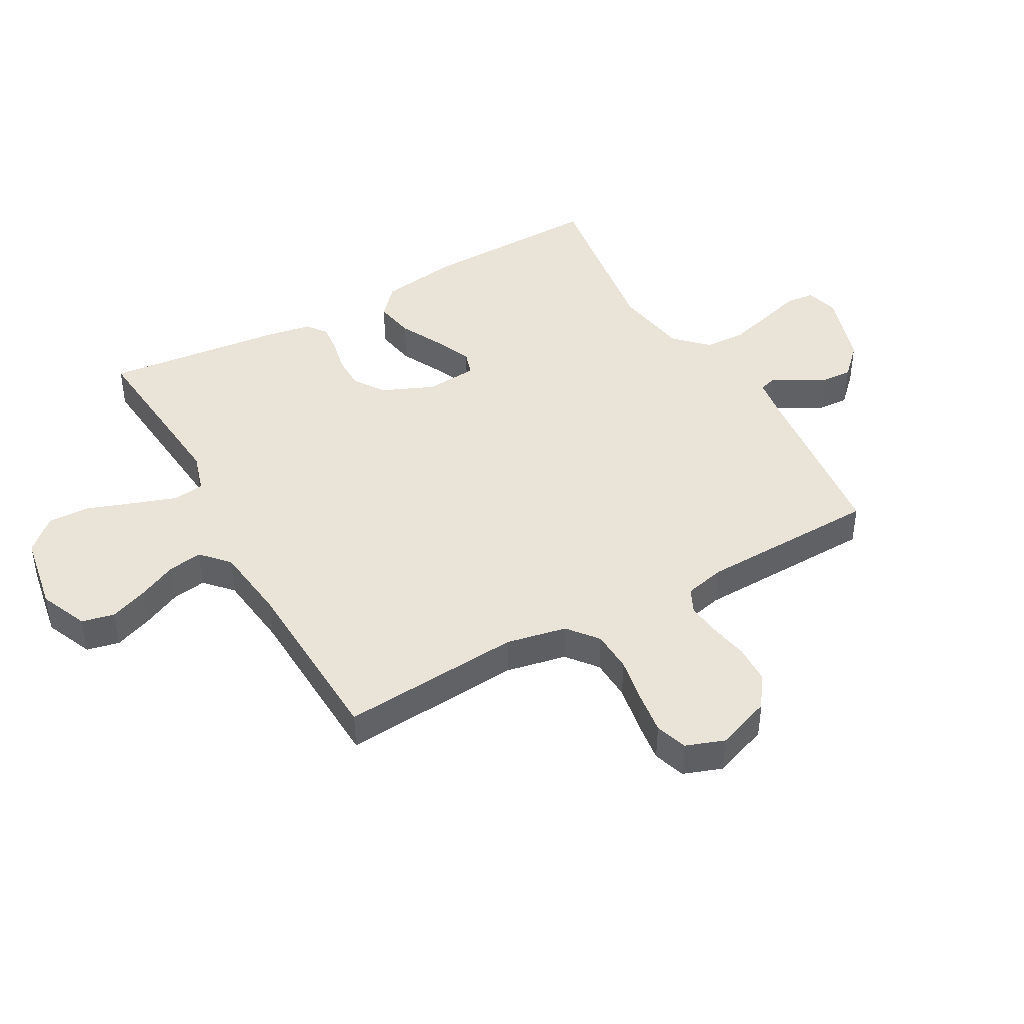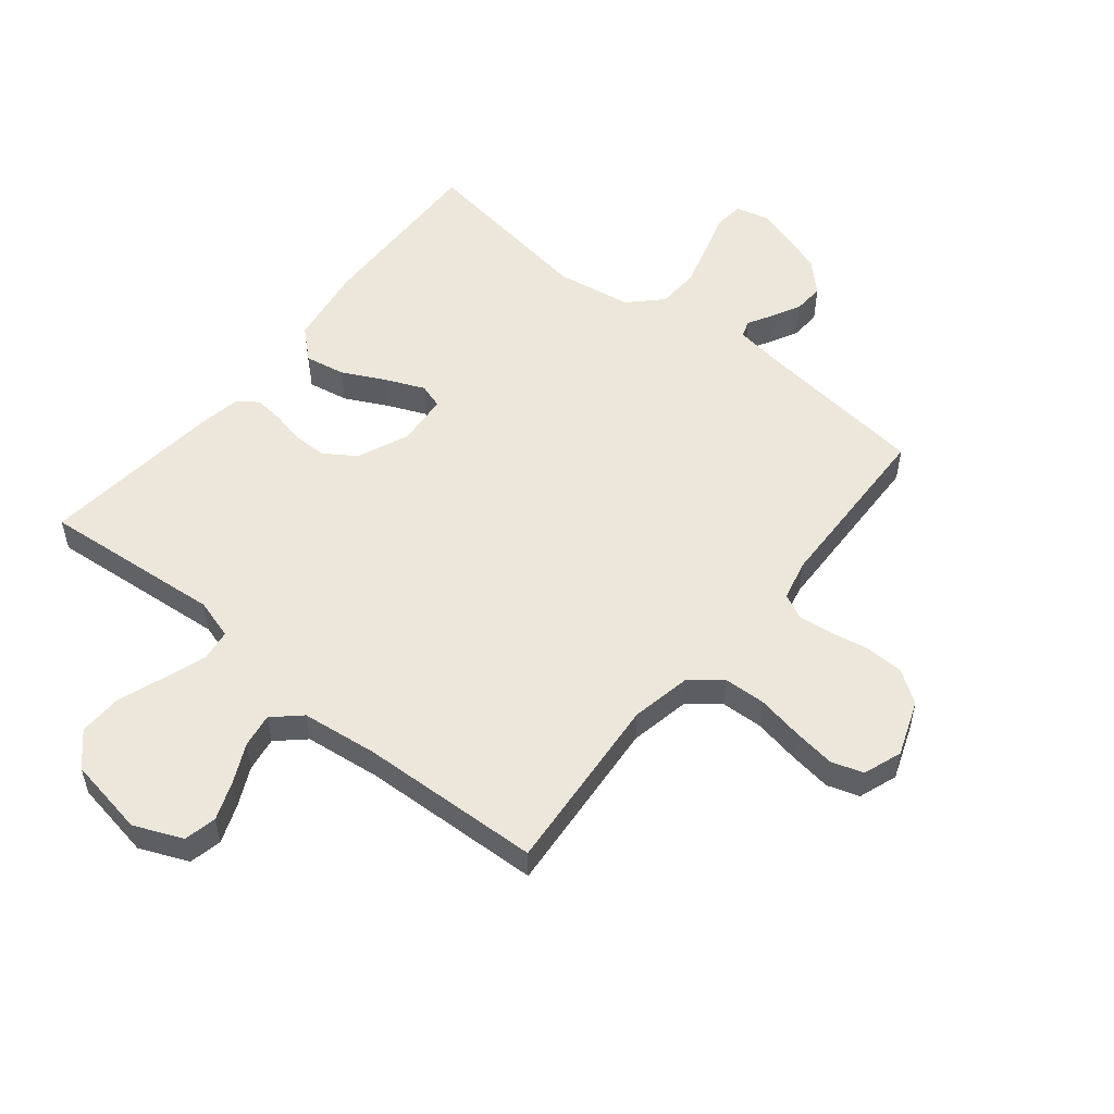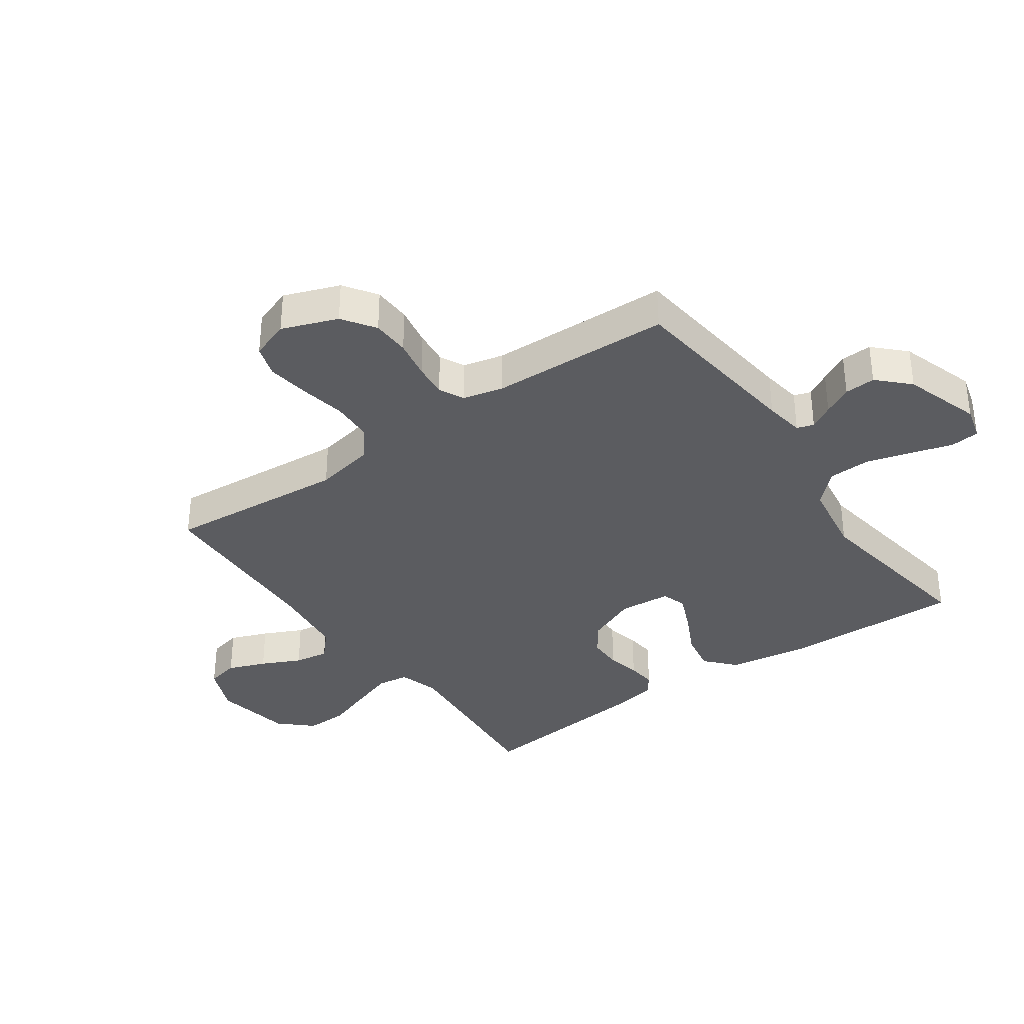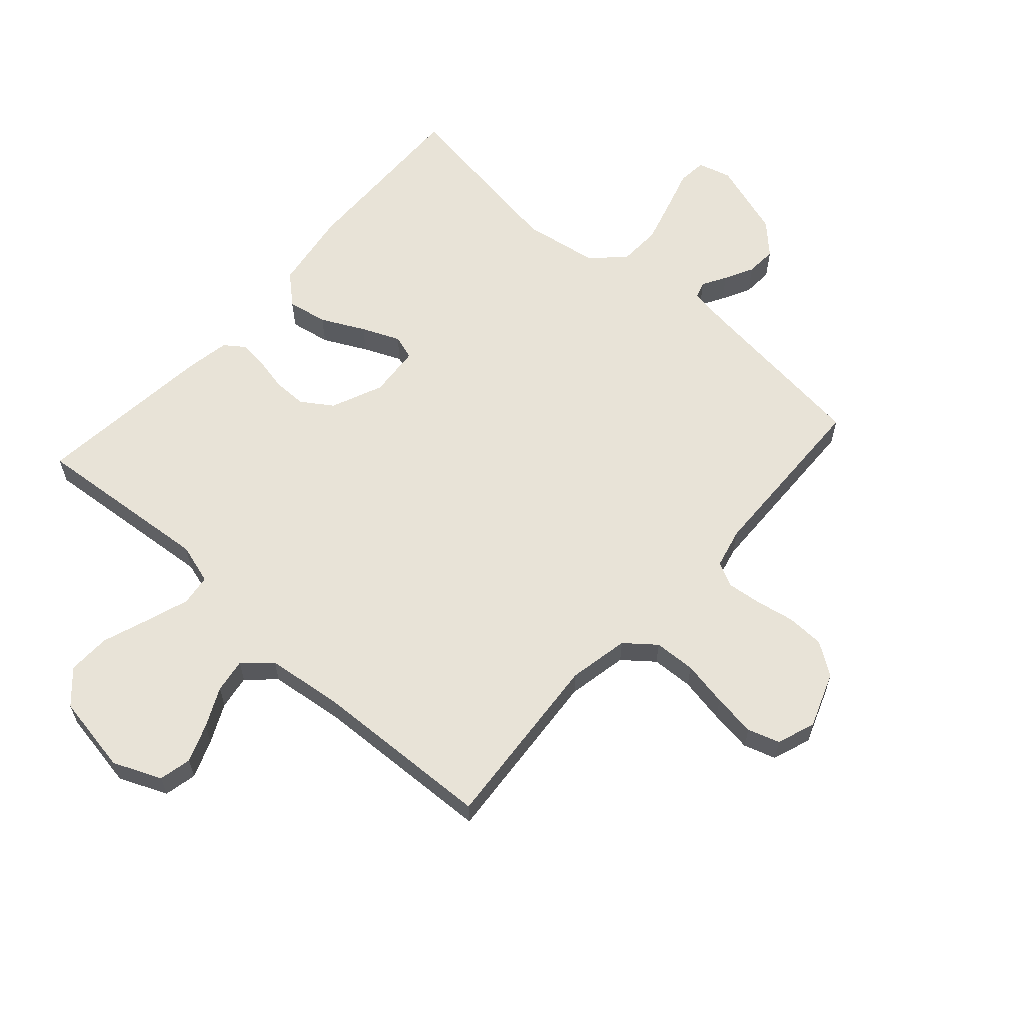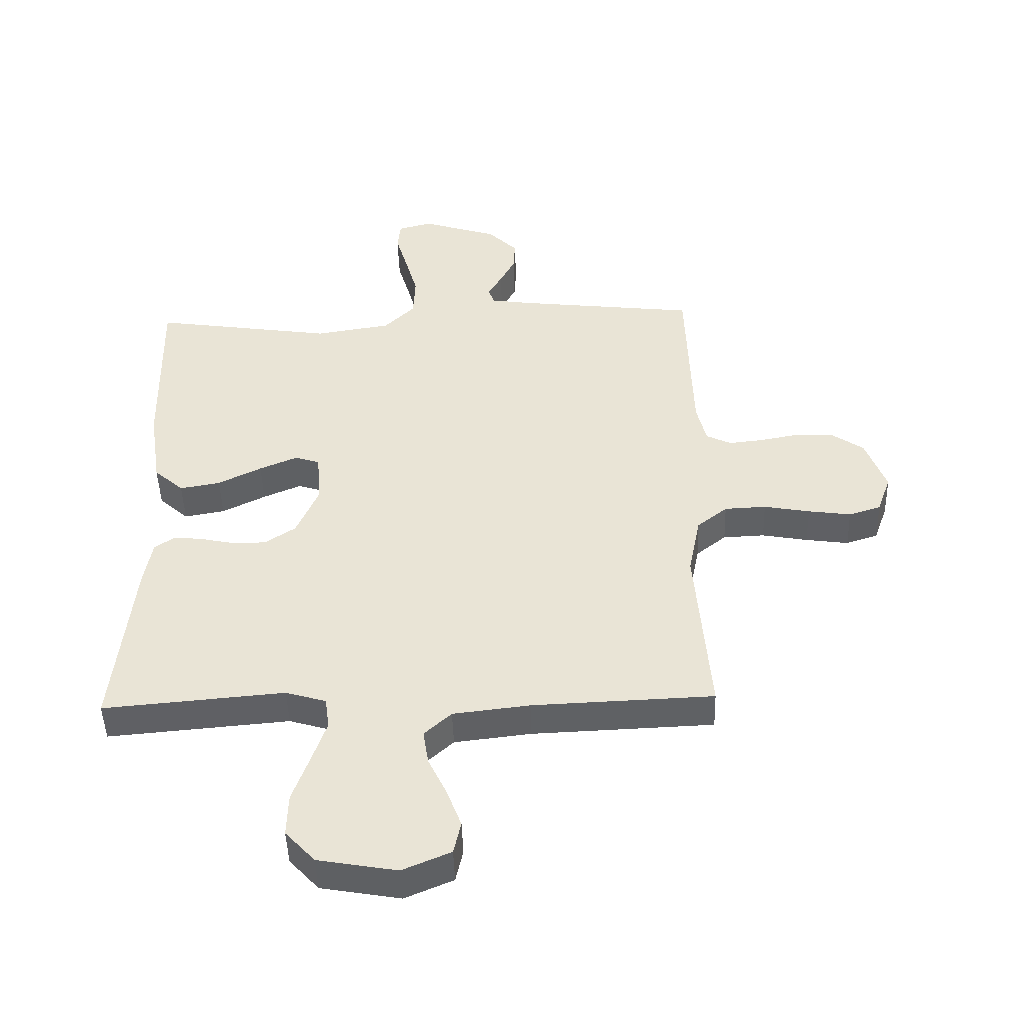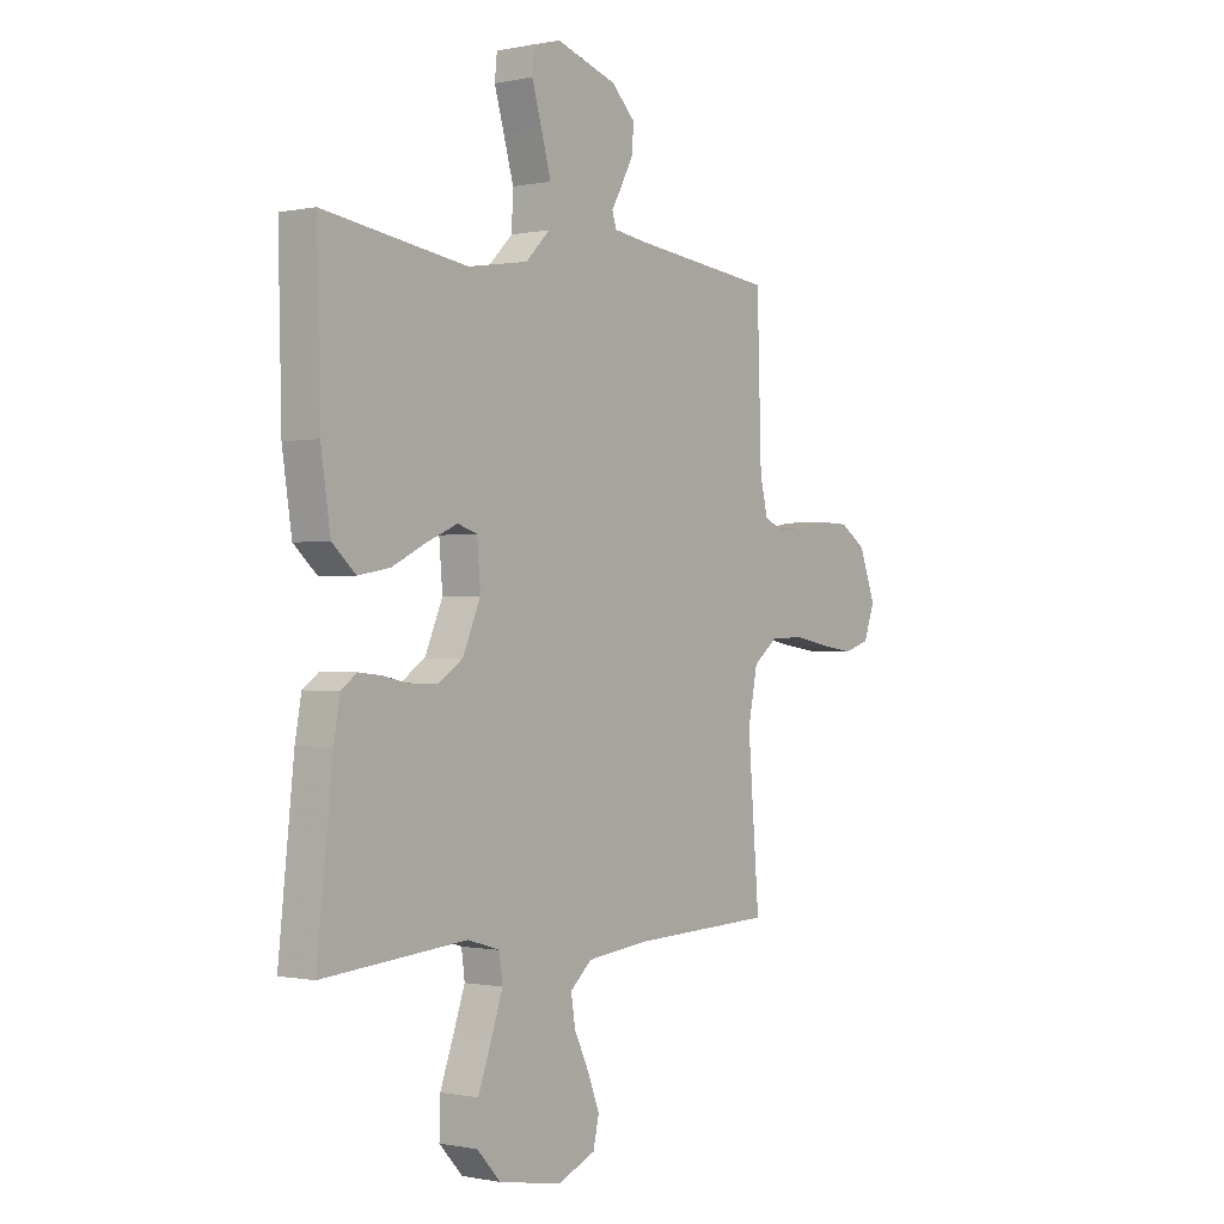
<metadata>
{"format":"obj","ext":"obj","renderer":"f3d","projection":"perspective","resolution":1024,"background":"white","views":[{"elev":43.3,"azim":-119.3,"up":"+Y"},{"elev":53.5,"azim":-141.1,"up":"+Y"},{"elev":-35.1,"azim":-54.8,"up":"+Y"},{"elev":61.5,"azim":-138.3,"up":"+Y"},{"elev":-46.5,"azim":-178.3,"up":"+Z"},{"elev":-0.5,"azim":127.8,"up":"+Z"}]}
</metadata>
<code>
v -0.5 0.07 0.5
v -0.2 0.07 0.535
v -0.134 0.07 0.545
v -0.125 0.07 0.573
v -0.148 0.07 0.613
v -0.173 0.07 0.661
v -0.176 0.07 0.712
v -0.127 0.07 0.761
v 0 0.07 0.802
v 0.056 0.07 0.787
v 0.061 0.07 0.739
v 0.041 0.07 0.671
v 0.02 0.07 0.596
v 0.023 0.07 0.526
v 0.074 0.07 0.475
v 0.2 0.07 0.455
v 0.5 0.07 0.5
v 0.493 0.07 0.2
v 0.473 0.07 0.068
v 0.424 0.07 0.024
v 0.357 0.07 0.036
v 0.285 0.07 0.072
v 0.222 0.07 0.099
v 0.181 0.07 0.086
v 0.174 0.07 0
v 0.211 0.07 -0.086
v 0.262 0.07 -0.12
v 0.318 0.07 -0.12
v 0.374 0.07 -0.108
v 0.422 0.07 -0.103
v 0.455 0.07 -0.127
v 0.468 0.07 -0.2
v 0.5 0.07 -0.5
v 0.2 0.07 -0.474
v 0.133 0.07 -0.494
v 0.126 0.07 -0.546
v 0.15 0.07 -0.616
v 0.178 0.07 -0.694
v 0.18 0.07 -0.765
v 0.131 0.07 -0.818
v 0 0.07 -0.841
v -0.08 0.07 -0.807
v -0.092 0.07 -0.753
v -0.068 0.07 -0.69
v -0.037 0.07 -0.625
v -0.028 0.07 -0.568
v -0.073 0.07 -0.527
v -0.2 0.07 -0.512
v -0.5 0.07 -0.5
v -0.476 0.07 -0.2
v -0.496 0.07 -0.1
v -0.546 0.07 -0.06
v -0.615 0.07 -0.057
v -0.691 0.07 -0.071
v -0.762 0.07 -0.081
v -0.815 0.07 -0.064
v -0.838 0.07 0
v -0.804 0.07 0.092
v -0.75 0.07 0.129
v -0.687 0.07 0.131
v -0.622 0.07 0.119
v -0.566 0.07 0.113
v -0.525 0.07 0.133
v -0.509 0.07 0.2
v -0.5 0 0.5
v -0.2 0 0.535
v -0.134 0 0.545
v -0.125 0 0.573
v -0.148 0 0.613
v -0.173 0 0.661
v -0.176 0 0.712
v -0.127 0 0.761
v 0 0 0.802
v 0.056 0 0.787
v 0.061 0 0.739
v 0.041 0 0.671
v 0.02 0 0.596
v 0.023 0 0.526
v 0.074 0 0.475
v 0.2 0 0.455
v 0.5 0 0.5
v 0.493 0 0.2
v 0.473 0 0.068
v 0.424 0 0.024
v 0.357 0 0.036
v 0.285 0 0.072
v 0.222 0 0.099
v 0.181 0 0.086
v 0.174 0 0
v 0.211 0 -0.086
v 0.262 0 -0.12
v 0.318 0 -0.12
v 0.374 0 -0.108
v 0.422 0 -0.103
v 0.455 0 -0.127
v 0.468 0 -0.2
v 0.5 0 -0.5
v 0.2 0 -0.474
v 0.133 0 -0.494
v 0.126 0 -0.546
v 0.15 0 -0.616
v 0.178 0 -0.694
v 0.18 0 -0.765
v 0.131 0 -0.818
v 0 0 -0.841
v -0.08 0 -0.807
v -0.092 0 -0.753
v -0.068 0 -0.69
v -0.037 0 -0.625
v -0.028 0 -0.568
v -0.073 0 -0.527
v -0.2 0 -0.512
v -0.5 0 -0.5
v -0.476 0 -0.2
v -0.496 0 -0.1
v -0.546 0 -0.06
v -0.615 0 -0.057
v -0.691 0 -0.071
v -0.762 0 -0.081
v -0.815 0 -0.064
v -0.838 0 0
v -0.804 0 0.092
v -0.75 0 0.129
v -0.687 0 0.131
v -0.622 0 0.119
v -0.566 0 0.113
v -0.525 0 0.133
v -0.509 0 0.2
f 59 60 61
f 58 59 61
f 57 58 61
f 56 57 61
f 55 56 61
f 54 55 61
f 53 54 61
f 52 53 61 62
f 51 52 62 63
f 48 49 50
f 51 63 64
f 50 51 64
f 48 50 64
f 47 48 64
f 43 44 45
f 42 43 45
f 41 42 45
f 40 41 45
f 39 40 45
f 38 39 45
f 37 38 45
f 36 37 45 46
f 64 1 2
f 47 64 2
f 46 47 2
f 36 46 2
f 35 36 2
f 32 33 34
f 31 32 34
f 30 31 34
f 29 30 34
f 28 29 34
f 20 21 22
f 19 20 22
f 18 19 22
f 17 18 22
f 16 17 22
f 15 16 22 23
f 14 15 23 24
f 10 11 12
f 9 10 12
f 8 9 12
f 7 8 12
f 6 7 12
f 5 6 12
f 4 5 12
f 3 4 12 13
f 34 35 2 3
f 27 28 34
f 26 27 34
f 25 26 34 3
f 14 24 25 3
f 3 13 14
f 125 124 123
f 125 123 122
f 125 122 121
f 125 121 120
f 125 120 119
f 125 119 118
f 125 118 117
f 126 125 117 116
f 127 126 116 115
f 114 113 112
f 128 127 115
f 128 115 114
f 128 114 112
f 128 112 111
f 109 108 107
f 109 107 106
f 109 106 105
f 109 105 104
f 109 104 103
f 109 103 102
f 109 102 101
f 110 109 101 100
f 66 65 128
f 66 128 111
f 66 111 110
f 66 110 100
f 66 100 99
f 98 97 96
f 98 96 95
f 98 95 94
f 98 94 93
f 98 93 92
f 86 85 84
f 86 84 83
f 86 83 82
f 86 82 81
f 86 81 80
f 87 86 80 79
f 88 87 79 78
f 76 75 74
f 76 74 73
f 76 73 72
f 76 72 71
f 76 71 70
f 76 70 69
f 76 69 68
f 77 76 68 67
f 67 66 99 98
f 98 92 91
f 98 91 90
f 67 98 90 89
f 67 89 88 78
f 78 77 67
f 1 65 66 2
f 2 66 67 3
f 3 67 68 4
f 4 68 69 5
f 5 69 70 6
f 6 70 71 7
f 7 71 72 8
f 8 72 73 9
f 9 73 74 10
f 10 74 75 11
f 11 75 76 12
f 12 76 77 13
f 13 77 78 14
f 14 78 79 15
f 15 79 80 16
f 16 80 81 17
f 17 81 82 18
f 18 82 83 19
f 19 83 84 20
f 20 84 85 21
f 21 85 86 22
f 22 86 87 23
f 23 87 88 24
f 24 88 89 25
f 25 89 90 26
f 26 90 91 27
f 27 91 92 28
f 28 92 93 29
f 29 93 94 30
f 30 94 95 31
f 31 95 96 32
f 32 96 97 33
f 33 97 98 34
f 34 98 99 35
f 35 99 100 36
f 36 100 101 37
f 37 101 102 38
f 38 102 103 39
f 39 103 104 40
f 40 104 105 41
f 41 105 106 42
f 42 106 107 43
f 43 107 108 44
f 44 108 109 45
f 45 109 110 46
f 46 110 111 47
f 47 111 112 48
f 48 112 113 49
f 49 113 114 50
f 50 114 115 51
f 51 115 116 52
f 52 116 117 53
f 53 117 118 54
f 54 118 119 55
f 55 119 120 56
f 56 120 121 57
f 57 121 122 58
f 58 122 123 59
f 59 123 124 60
f 60 124 125 61
f 61 125 126 62
f 62 126 127 63
f 63 127 128 64
f 64 128 65 1

</code>
